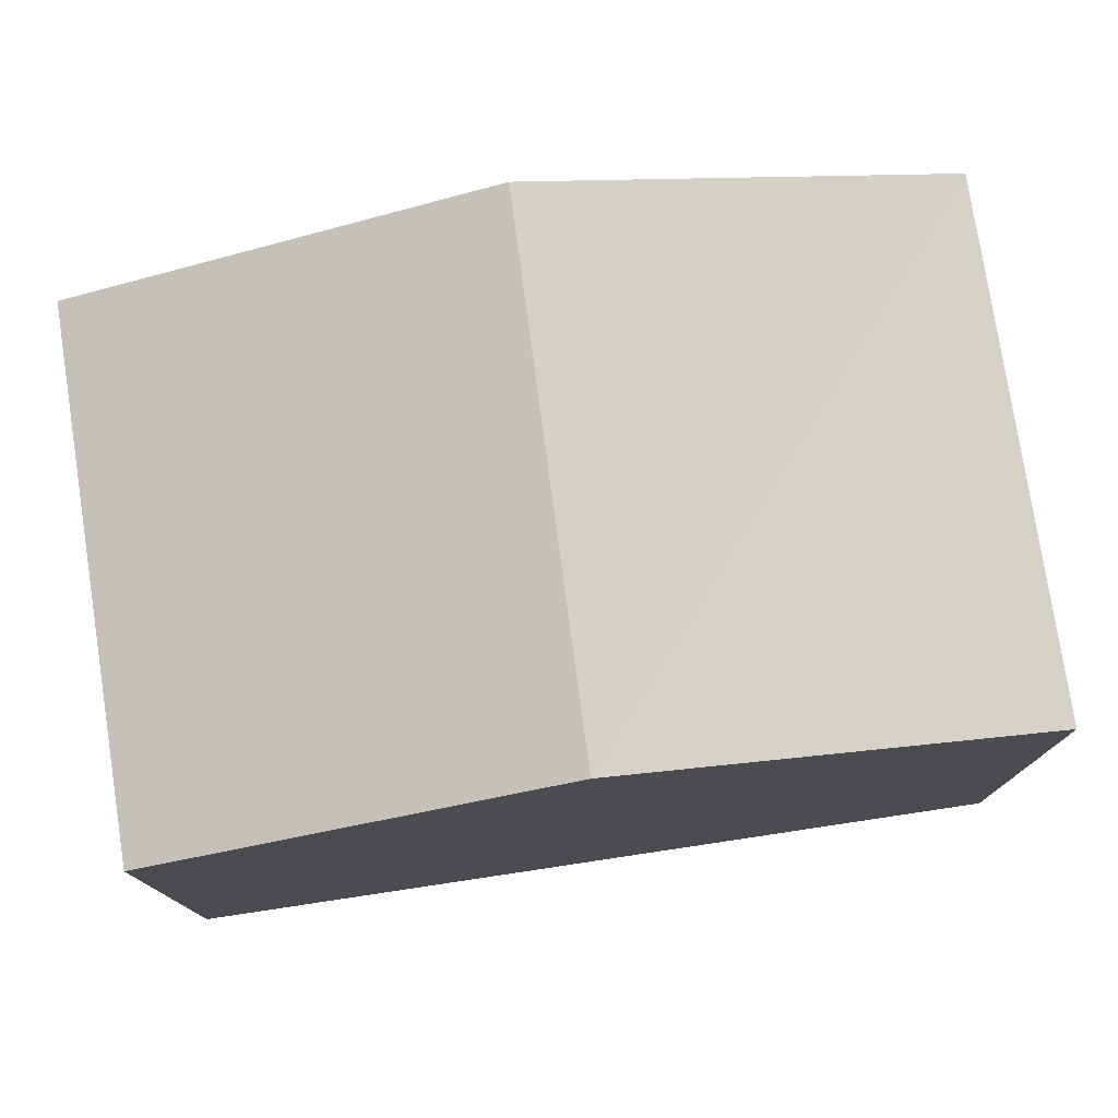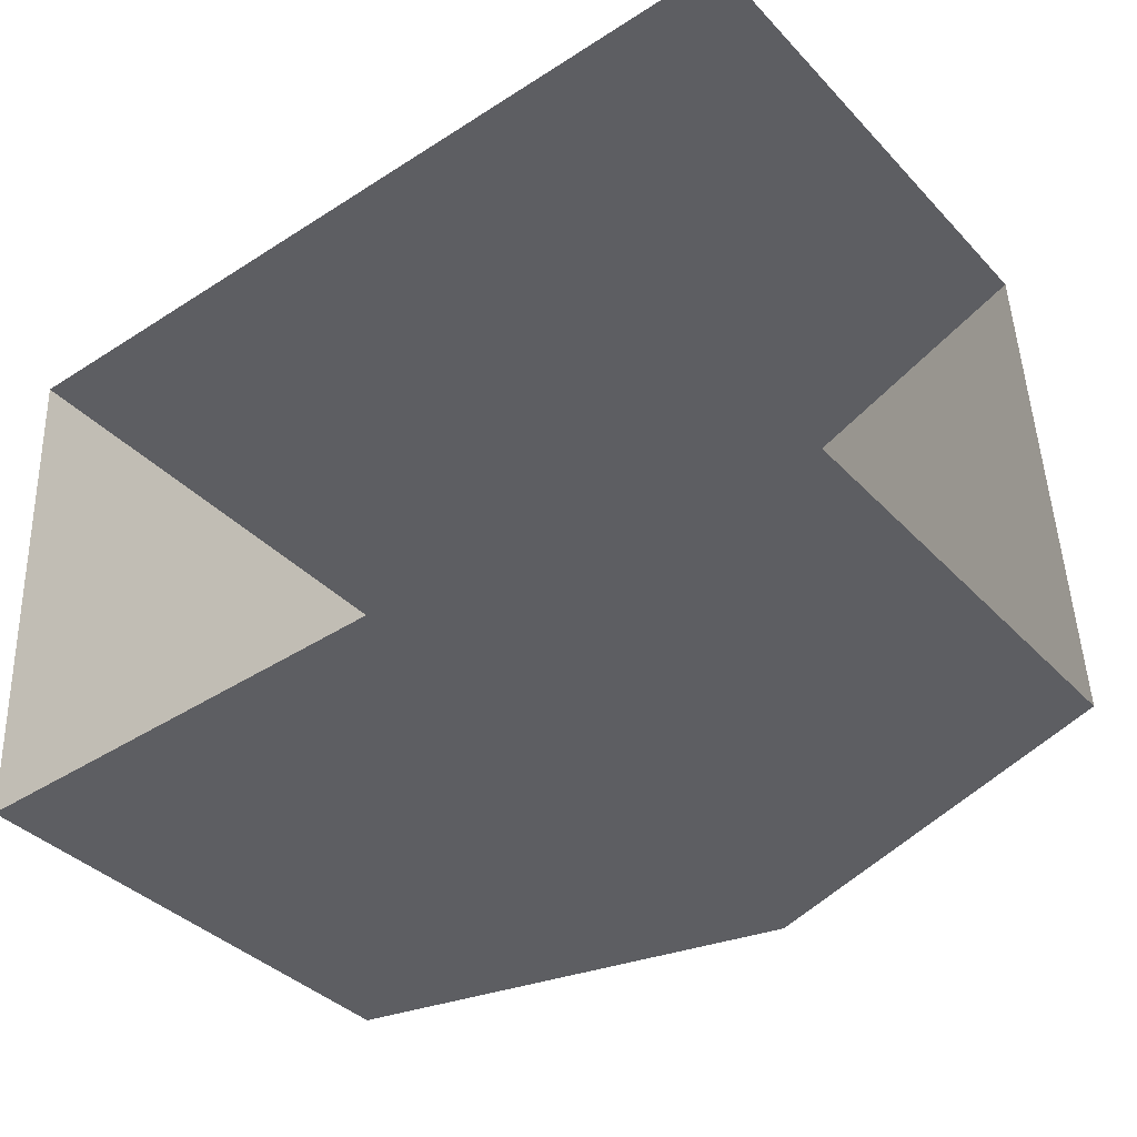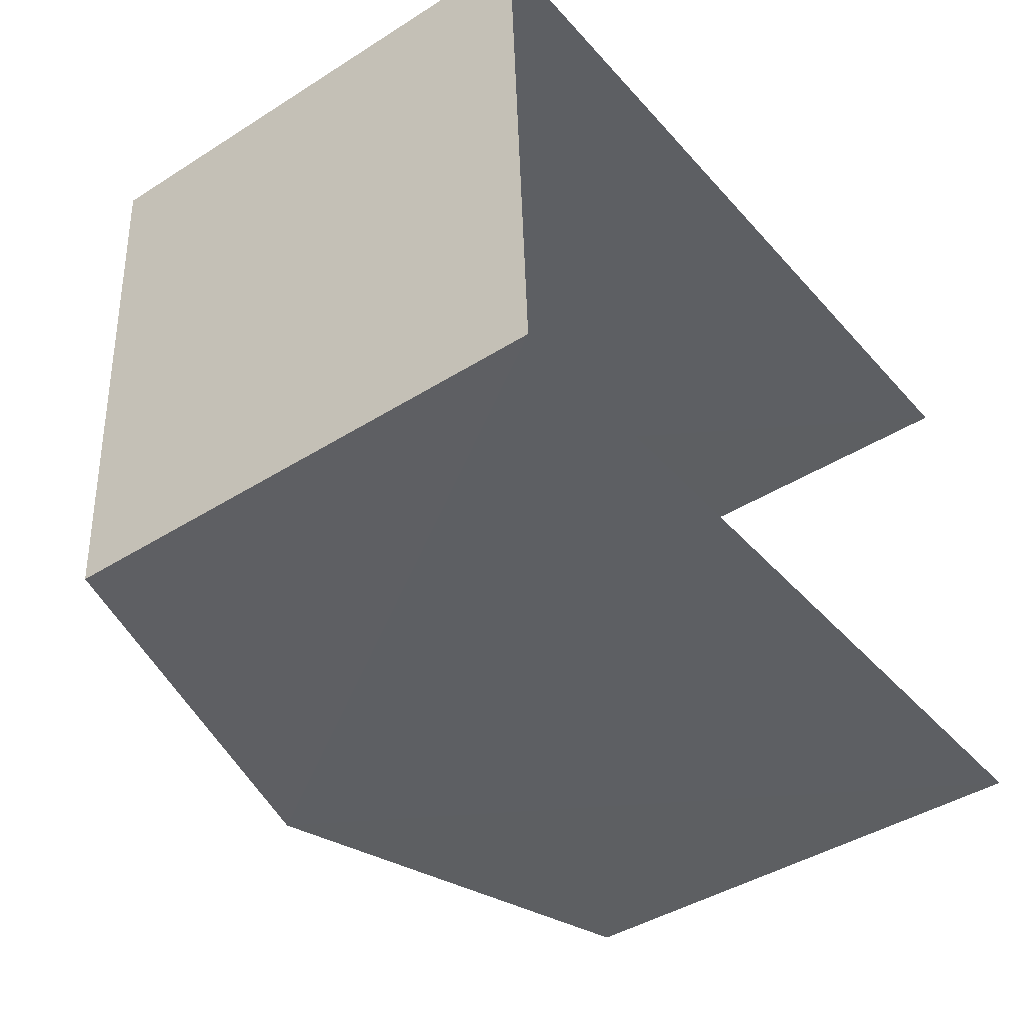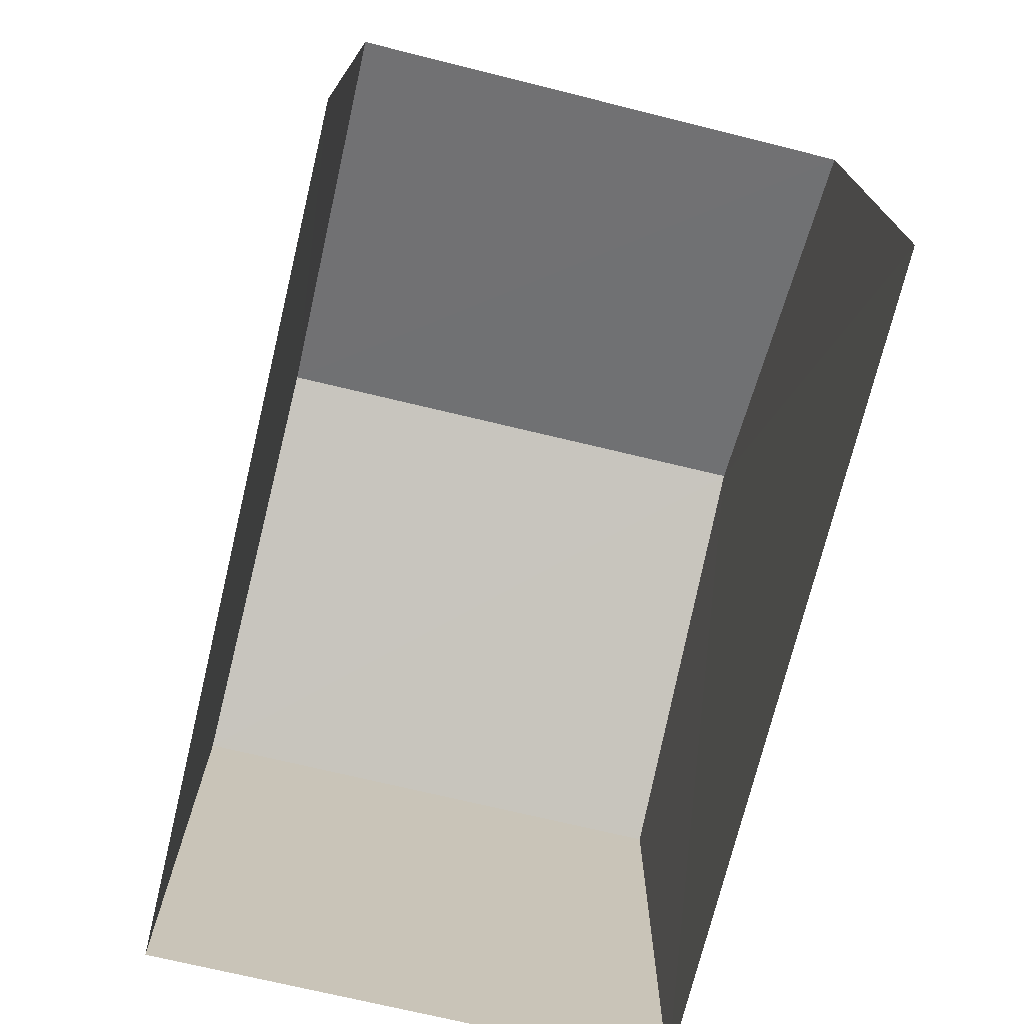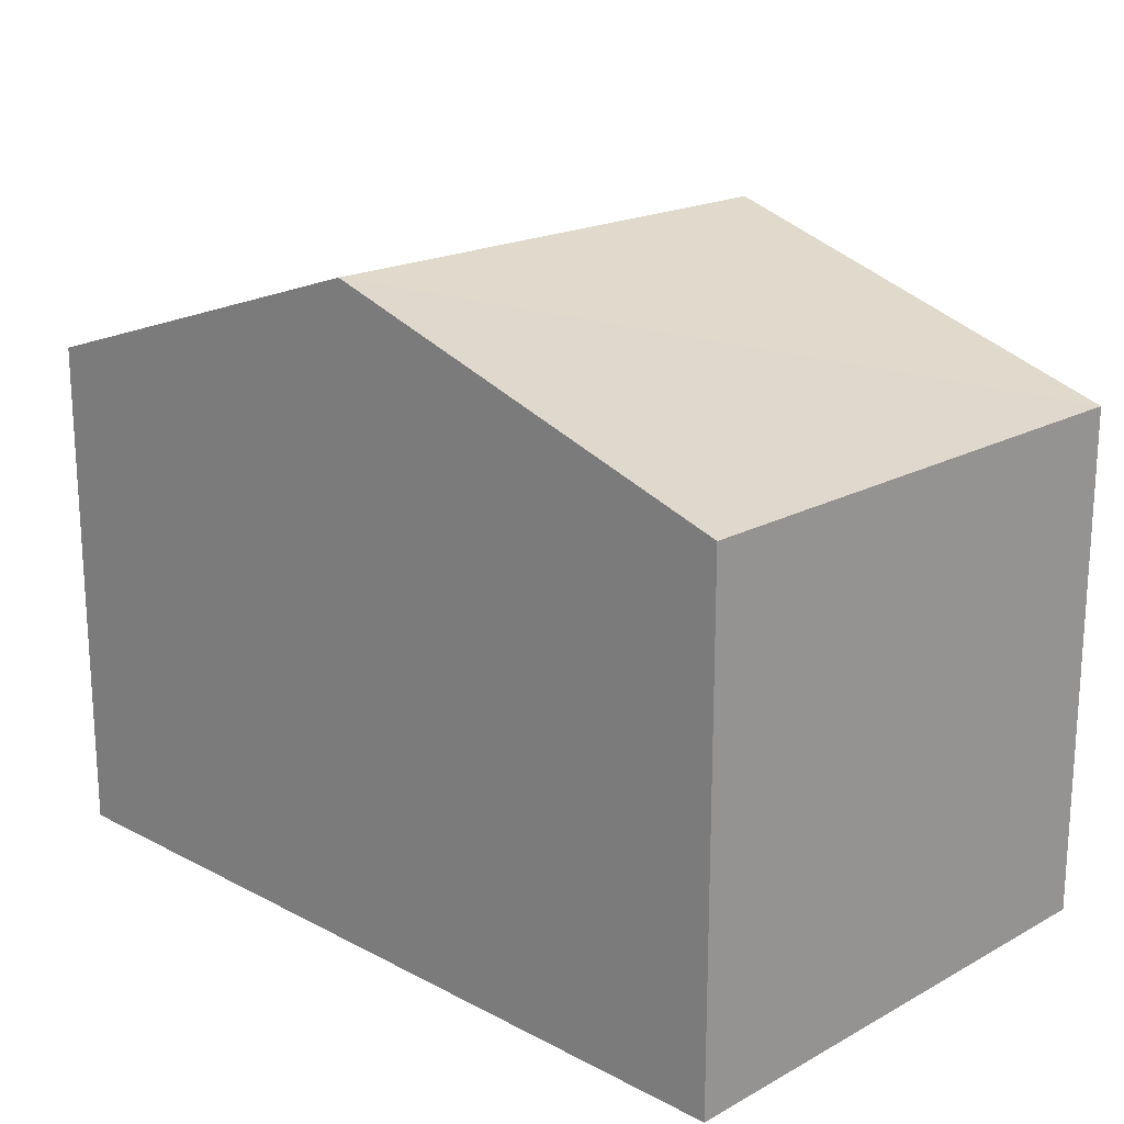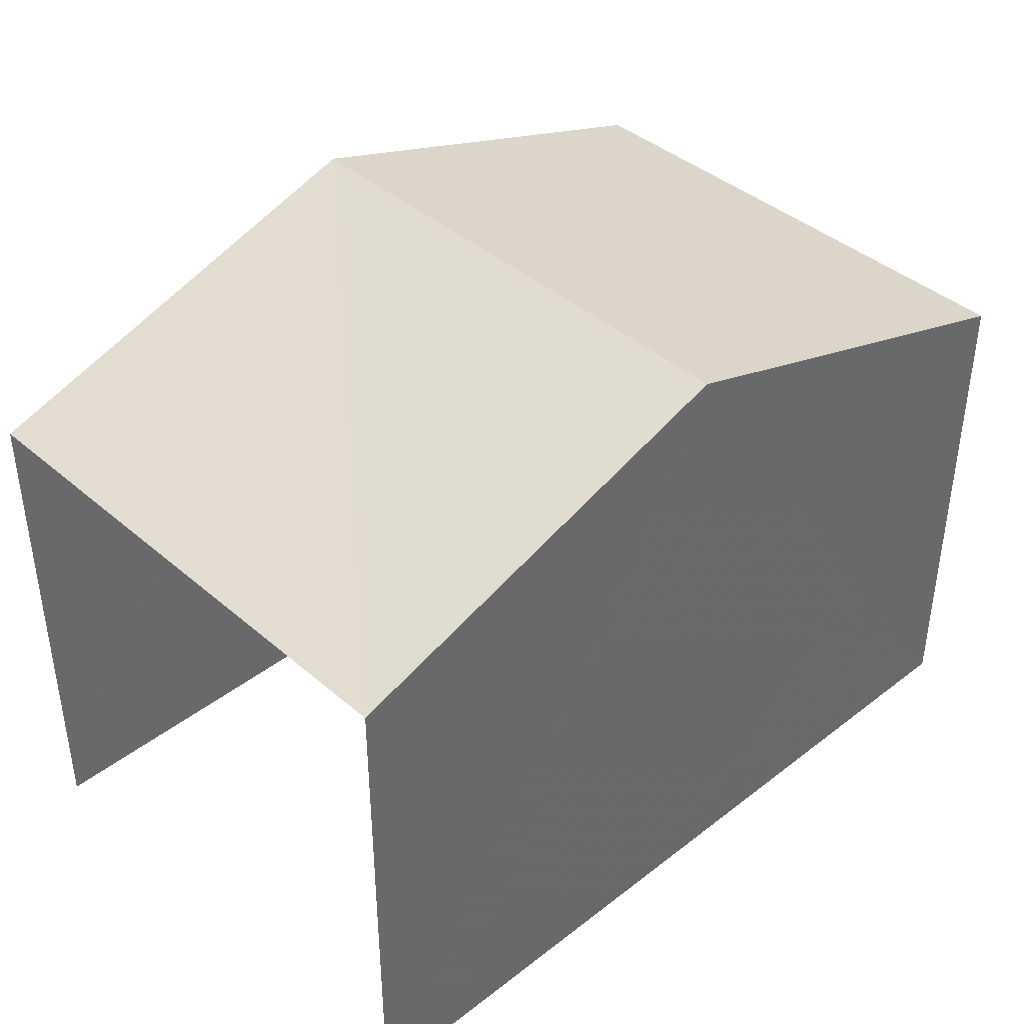
<metadata>
{"format":"obj","ext":"obj","renderer":"f3d","projection":"perspective","resolution":1024,"background":"white","views":[{"elev":76.9,"azim":-11.2,"up":"+Z"},{"elev":-37.8,"azim":-142.4,"up":"+Y"},{"elev":-42.8,"azim":126.8,"up":"+Y"},{"elev":-72.8,"azim":-106.3,"up":"+Z"},{"elev":19.3,"azim":41.8,"up":"+Z"},{"elev":40.7,"azim":-46.0,"up":"+Z"}]}
</metadata>
<code>
v -3.723e+05 -1.034e+05 33.9
v -3.723e+05 -1.034e+05 33.9
v -3.723e+05 -1.034e+05 33.9
v -3.723e+05 -1.034e+05 33.9
v -3.723e+05 -1.034e+05 38.17
v -3.723e+05 -1.034e+05 37.27
v -3.723e+05 -1.034e+05 38.17
v -3.723e+05 -1.034e+05 37.27
v -3.723e+05 -1.034e+05 37.27
v -3.723e+05 -1.034e+05 37.27
f 1 2 3
f 4 1 3
f 10 2 1
f 9 10 1
f 5 6 7
f 5 8 6
f 7 9 5
f 7 10 9
f 8 4 3
f 6 8 3
f 9 1 5
f 1 4 5
f 4 8 5
f 6 3 7
f 3 2 7
f 2 10 7

</code>
